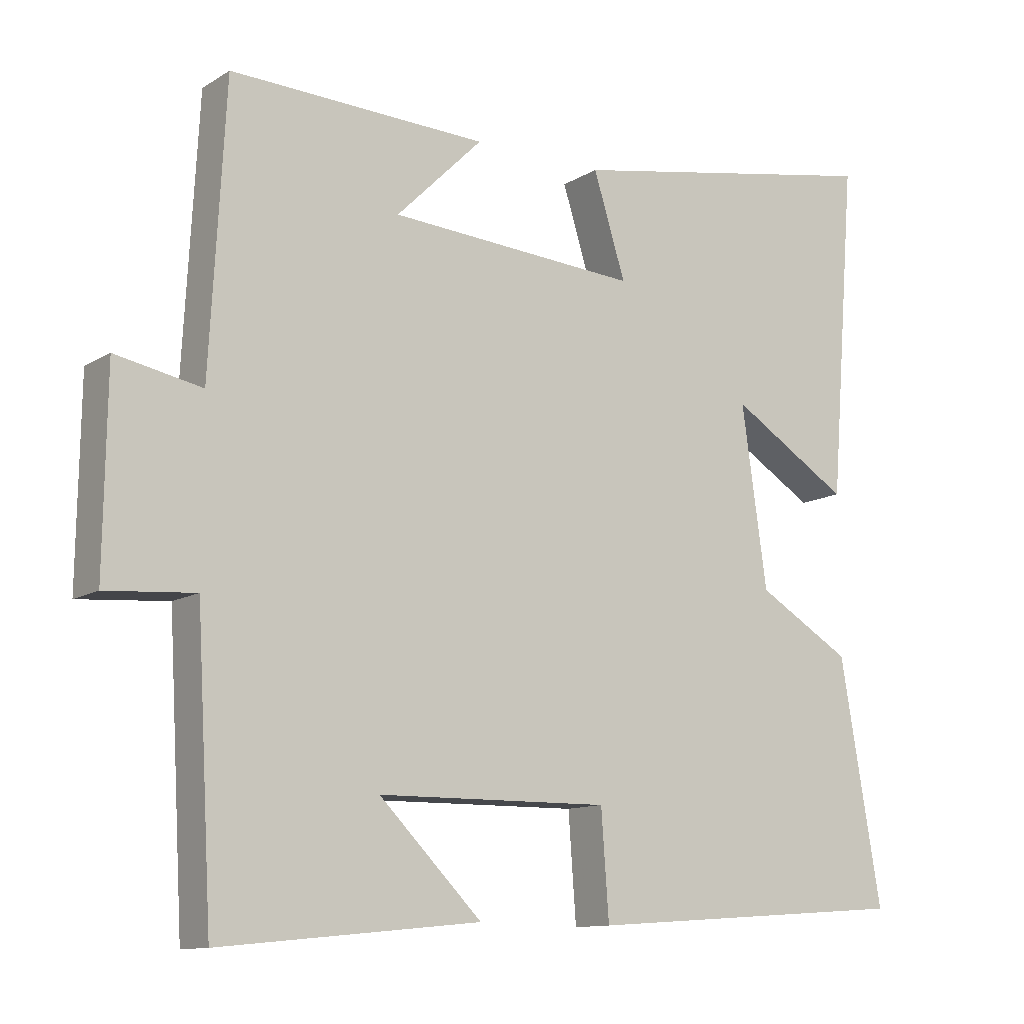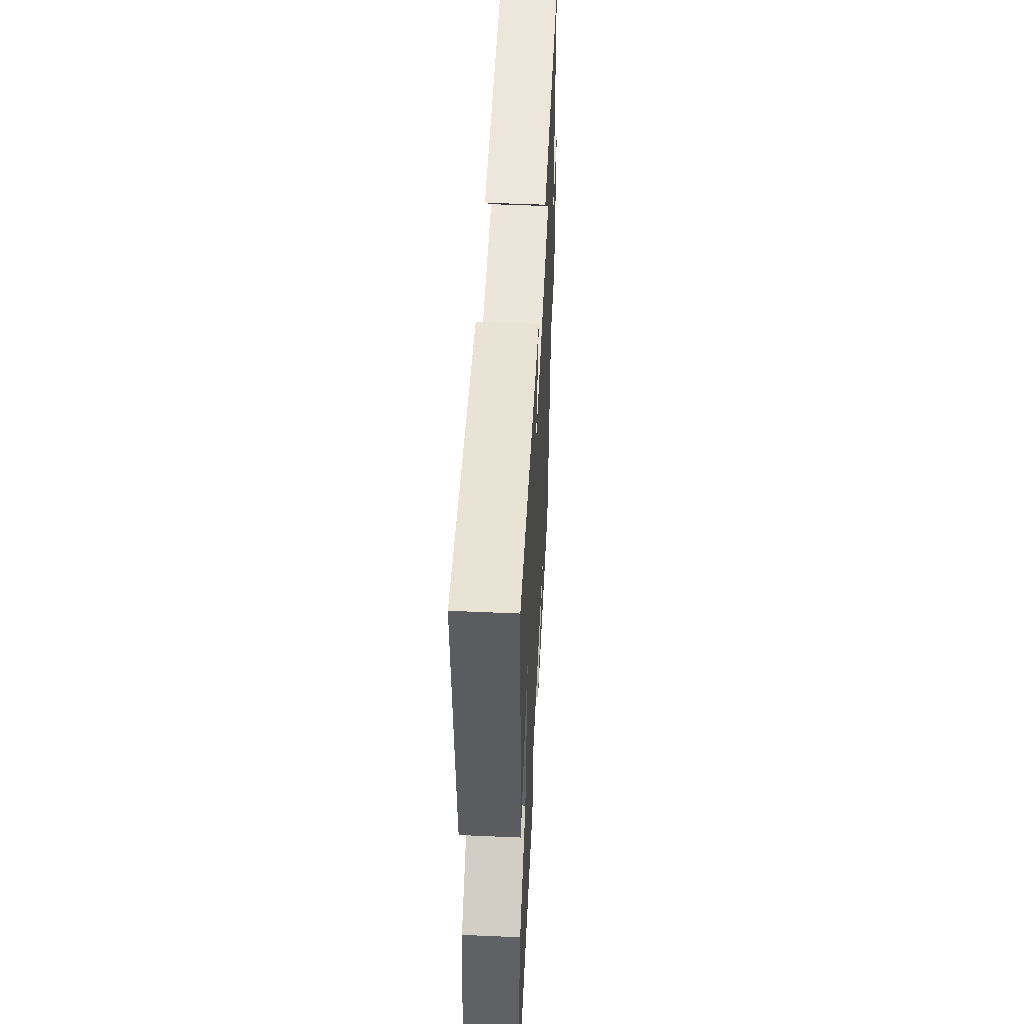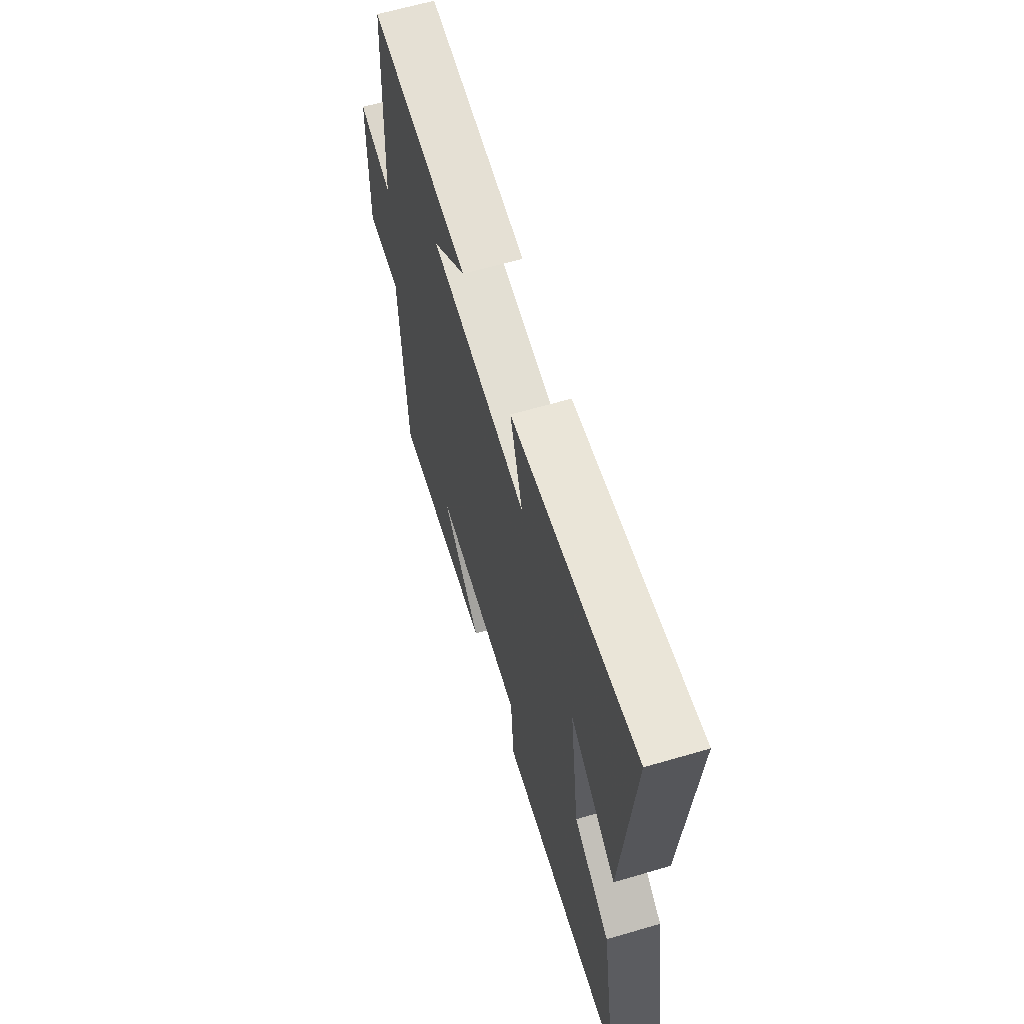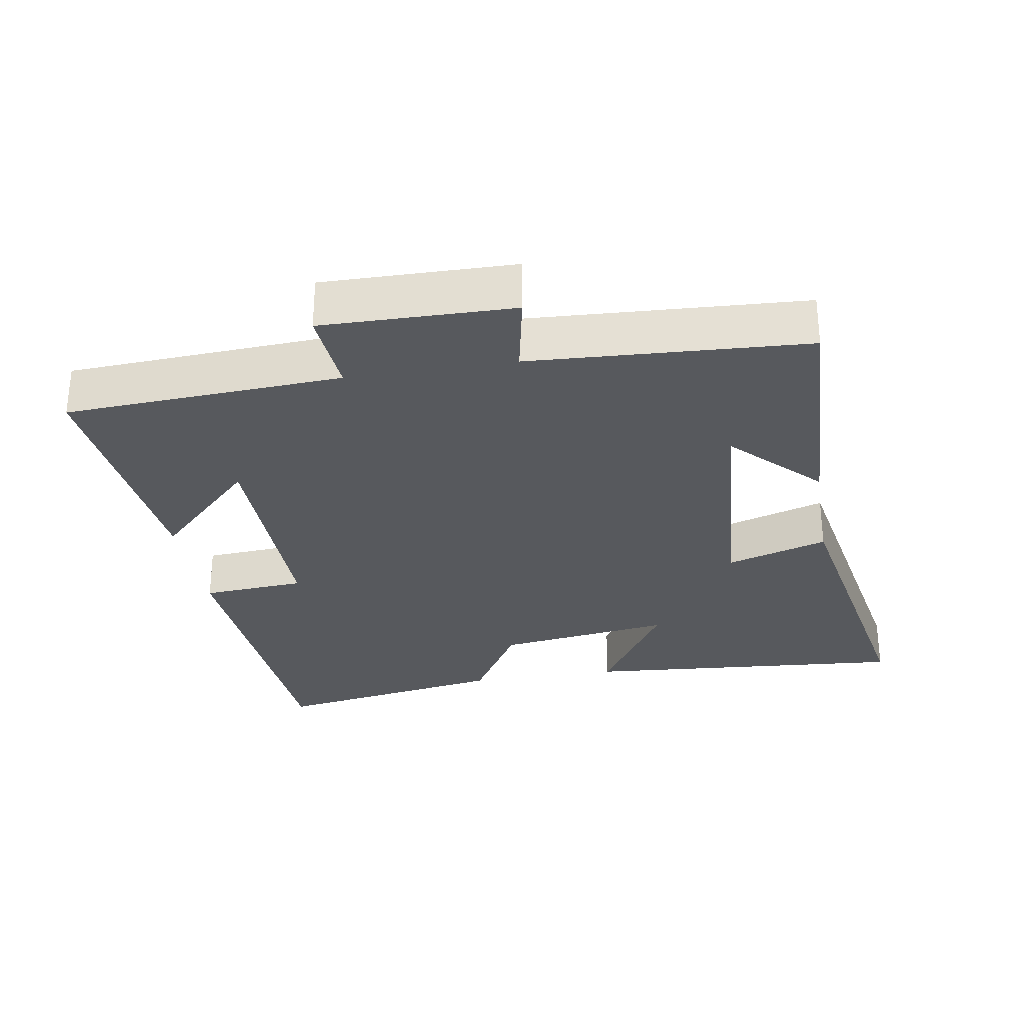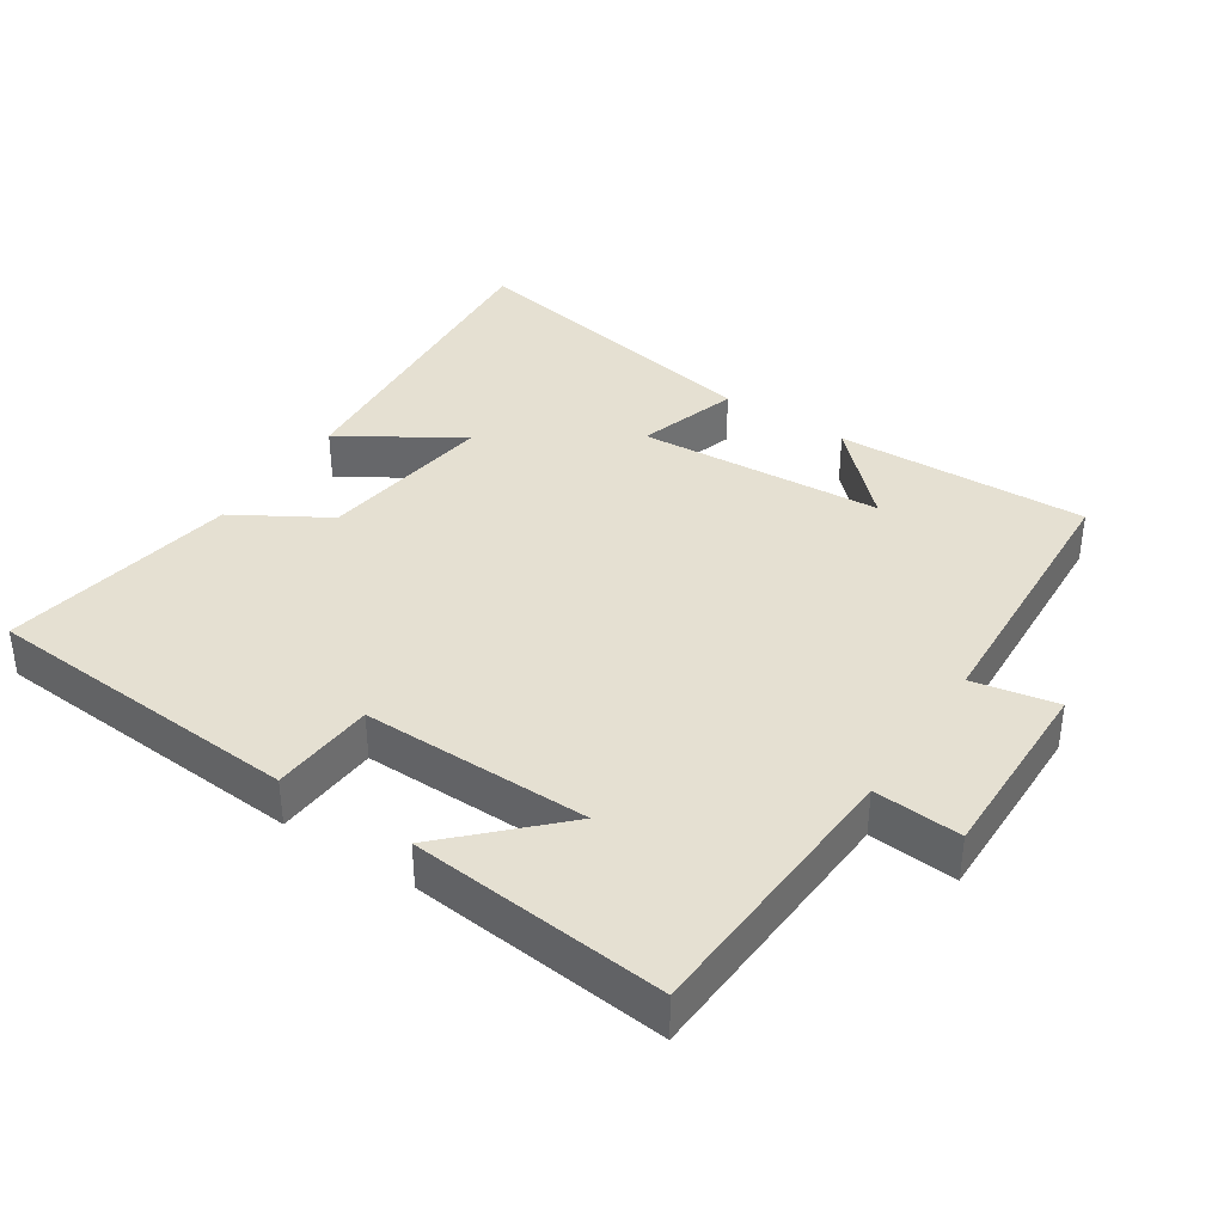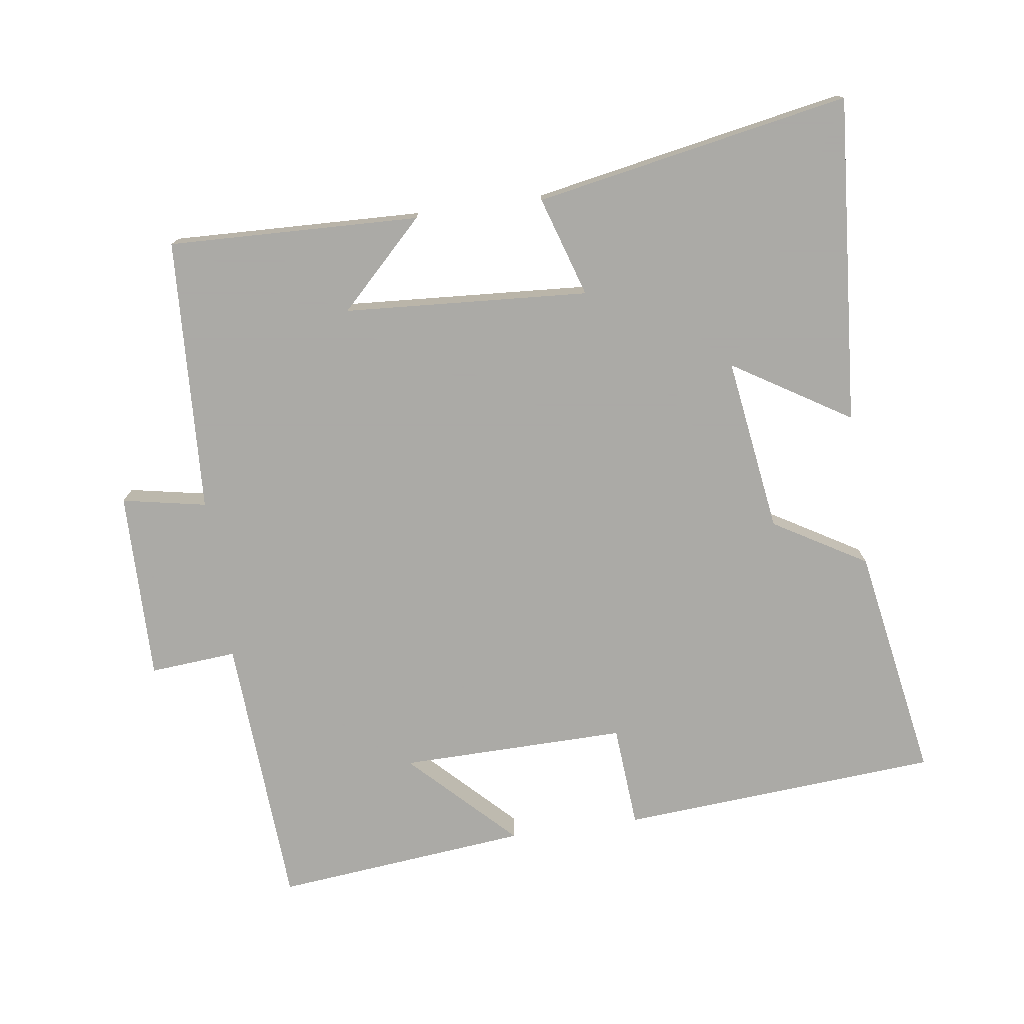
<metadata>
{"format":"obj","ext":"obj","renderer":"f3d","projection":"perspective","resolution":1024,"background":"white","views":[{"elev":-11.7,"azim":-35.1,"up":"+Z"},{"elev":51.4,"azim":92.7,"up":"+Z"},{"elev":63.6,"azim":73.5,"up":"+Z"},{"elev":-29.5,"azim":-80.6,"up":"+Y"},{"elev":37.7,"azim":-146.7,"up":"+Y"},{"elev":-75.7,"azim":8.1,"up":"+Y"}]}
</metadata>
<code>
v 0.538 0.07 0.585
v 0.5 0.07 0.107
v 0.329 0.07 0.213
v 0.365 0.07 -0.043
v 0.5 0.07 -0.123
v 0.559 0.07 -0.467
v 0.091 0.07 -0.5
v 0.08 0.07 -0.349
v -0.252 0.07 -0.353
v -0.105 0.07 -0.5
v -0.477 0.07 -0.537
v -0.5 0.07 -0.133
v -0.627 0.07 -0.143
v -0.623 0.07 0.135
v -0.5 0.07 0.111
v -0.478 0.07 0.513
v -0.11 0.07 0.5
v -0.234 0.07 0.377
v 0.124 0.07 0.353
v 0.078 0.07 0.5
v 0.538 0 0.585
v 0.5 0 0.107
v 0.329 0 0.213
v 0.365 0 -0.043
v 0.5 0 -0.123
v 0.559 0 -0.467
v 0.091 0 -0.5
v 0.08 0 -0.349
v -0.252 0 -0.353
v -0.105 0 -0.5
v -0.477 0 -0.537
v -0.5 0 -0.133
v -0.627 0 -0.143
v -0.623 0 0.135
v -0.5 0 0.111
v -0.478 0 0.513
v -0.11 0 0.5
v -0.234 0 0.377
v 0.124 0 0.353
v 0.078 0 0.5
f 1 2 3
f 20 1 3
f 19 20 3
f 18 19 3 4
f 16 17 18
f 15 16 18 4
f 12 13 14 15
f 9 10 11 12
f 15 4 5
f 12 15 5
f 9 12 5
f 8 9 5
f 5 6 7 8
f 23 22 21
f 23 21 40
f 23 40 39
f 24 23 39 38
f 38 37 36
f 24 38 36 35
f 35 34 33 32
f 32 31 30 29
f 25 24 35
f 25 35 32
f 25 32 29
f 25 29 28
f 28 27 26 25
f 1 21 22 2
f 2 22 23 3
f 3 23 24 4
f 4 24 25 5
f 5 25 26 6
f 6 26 27 7
f 7 27 28 8
f 8 28 29 9
f 9 29 30 10
f 10 30 31 11
f 11 31 32 12
f 12 32 33 13
f 13 33 34 14
f 14 34 35 15
f 15 35 36 16
f 16 36 37 17
f 17 37 38 18
f 18 38 39 19
f 19 39 40 20
f 20 40 21 1

</code>
